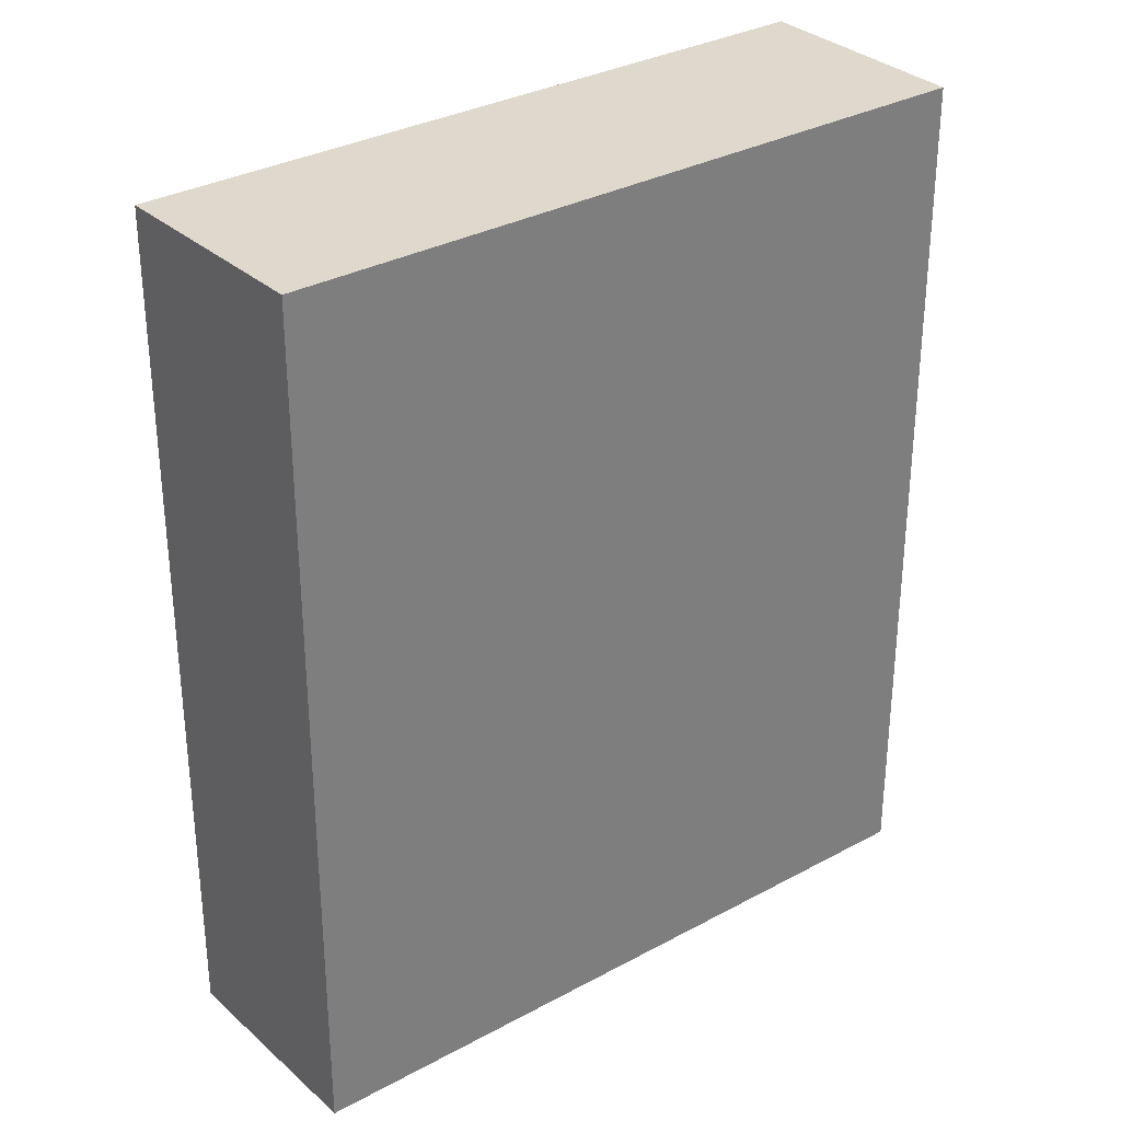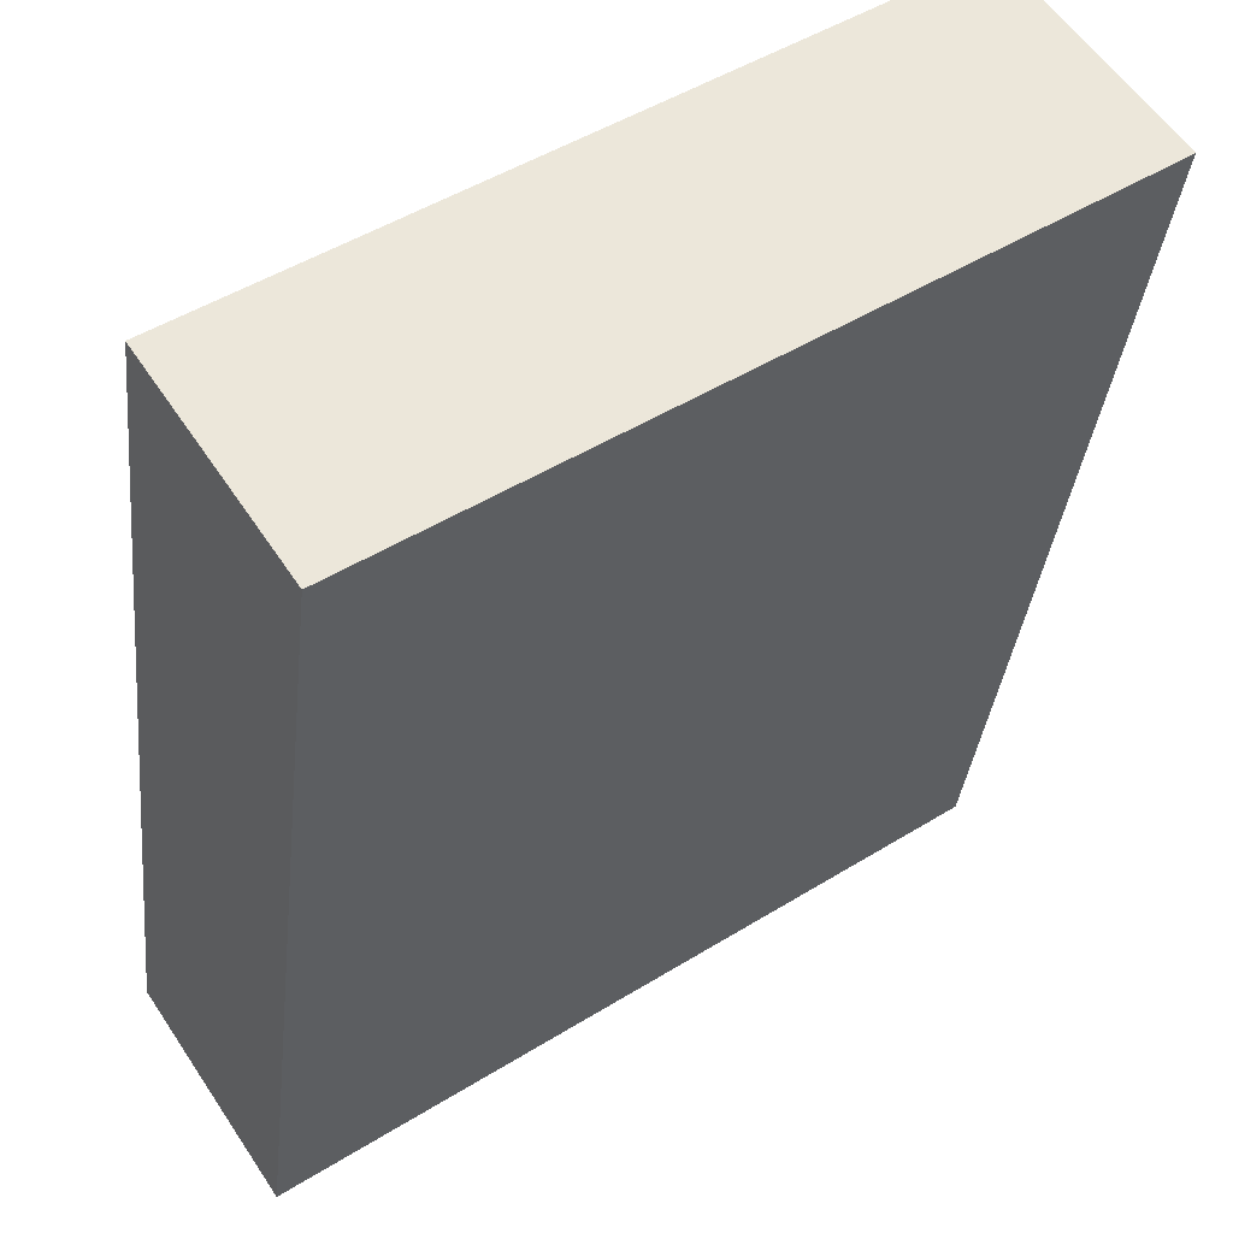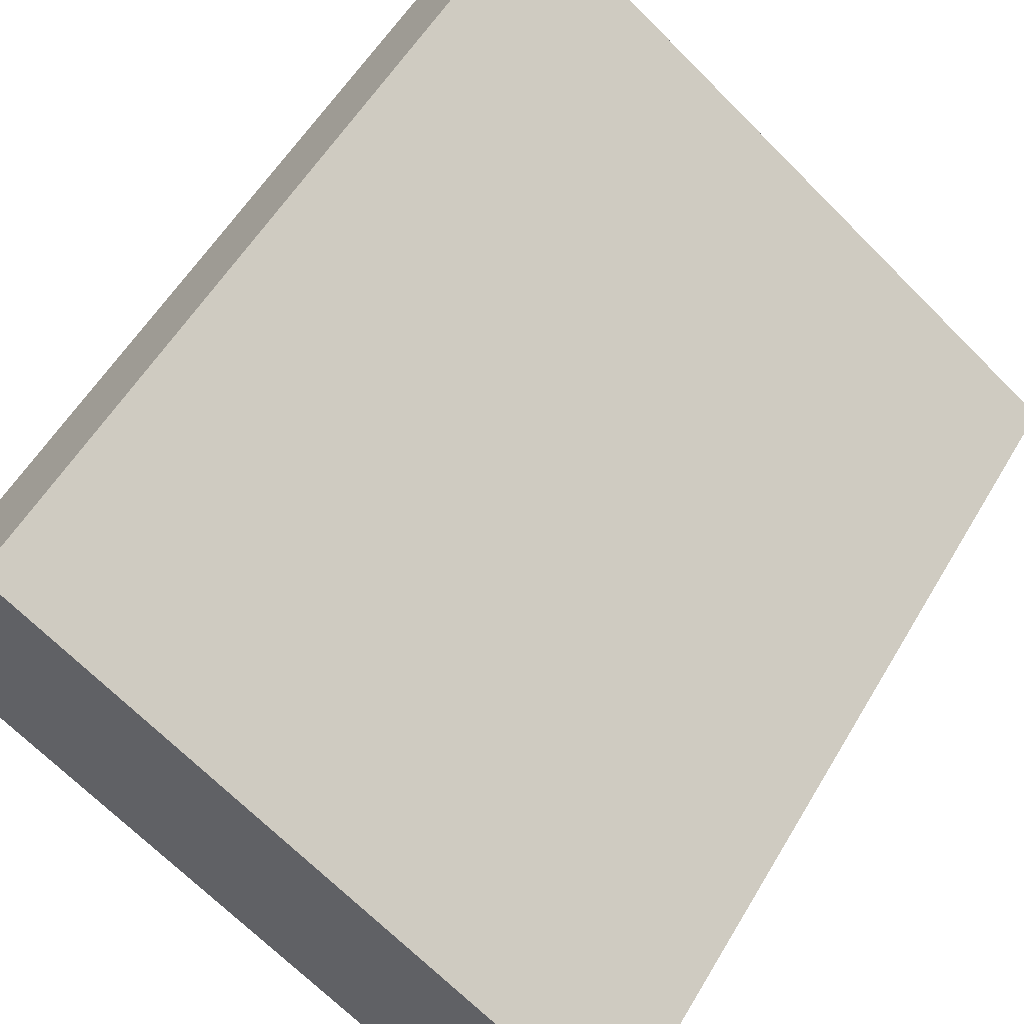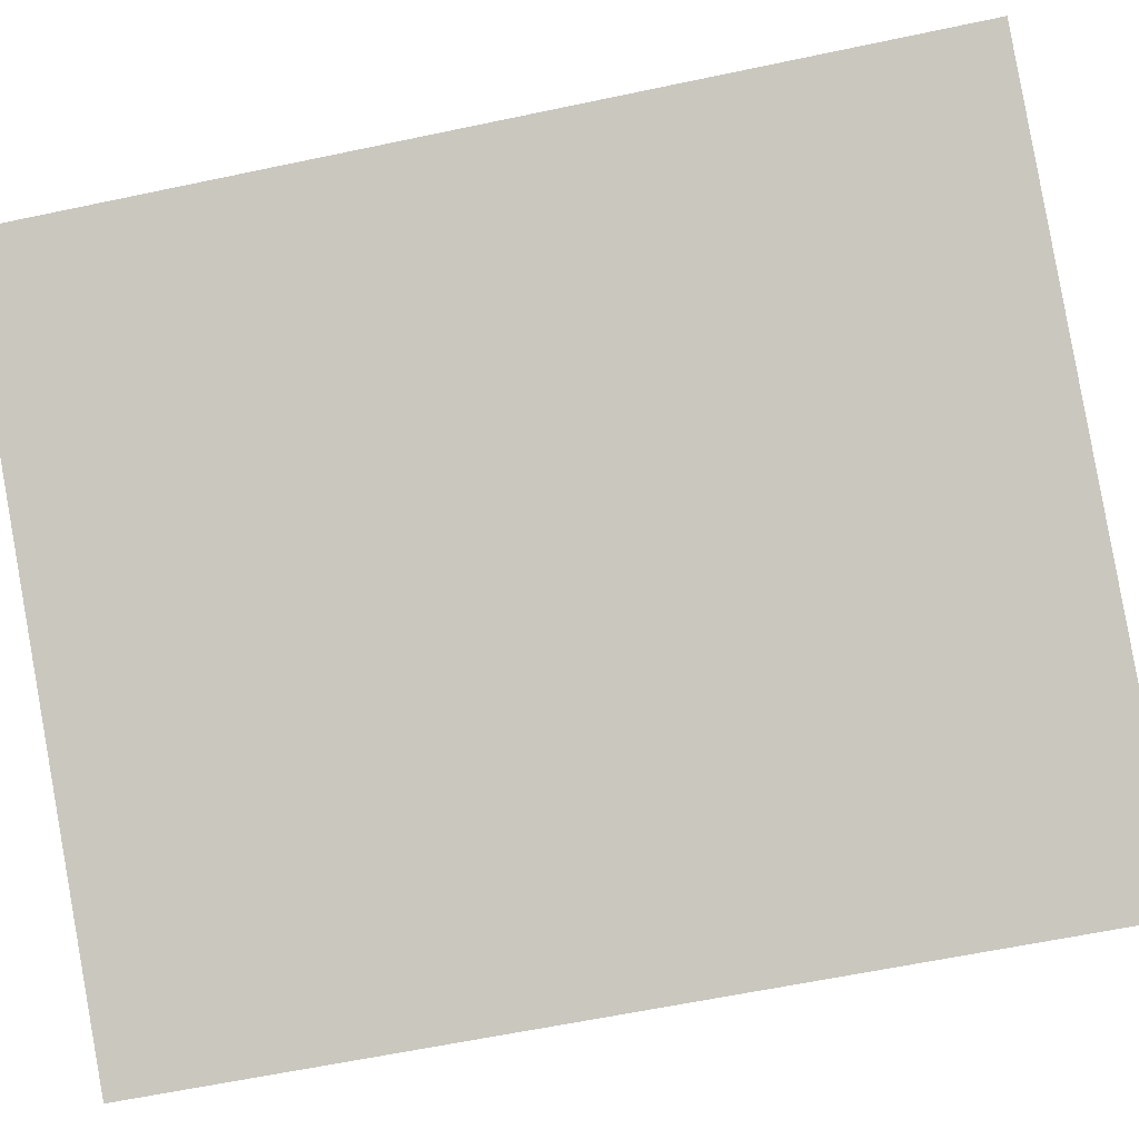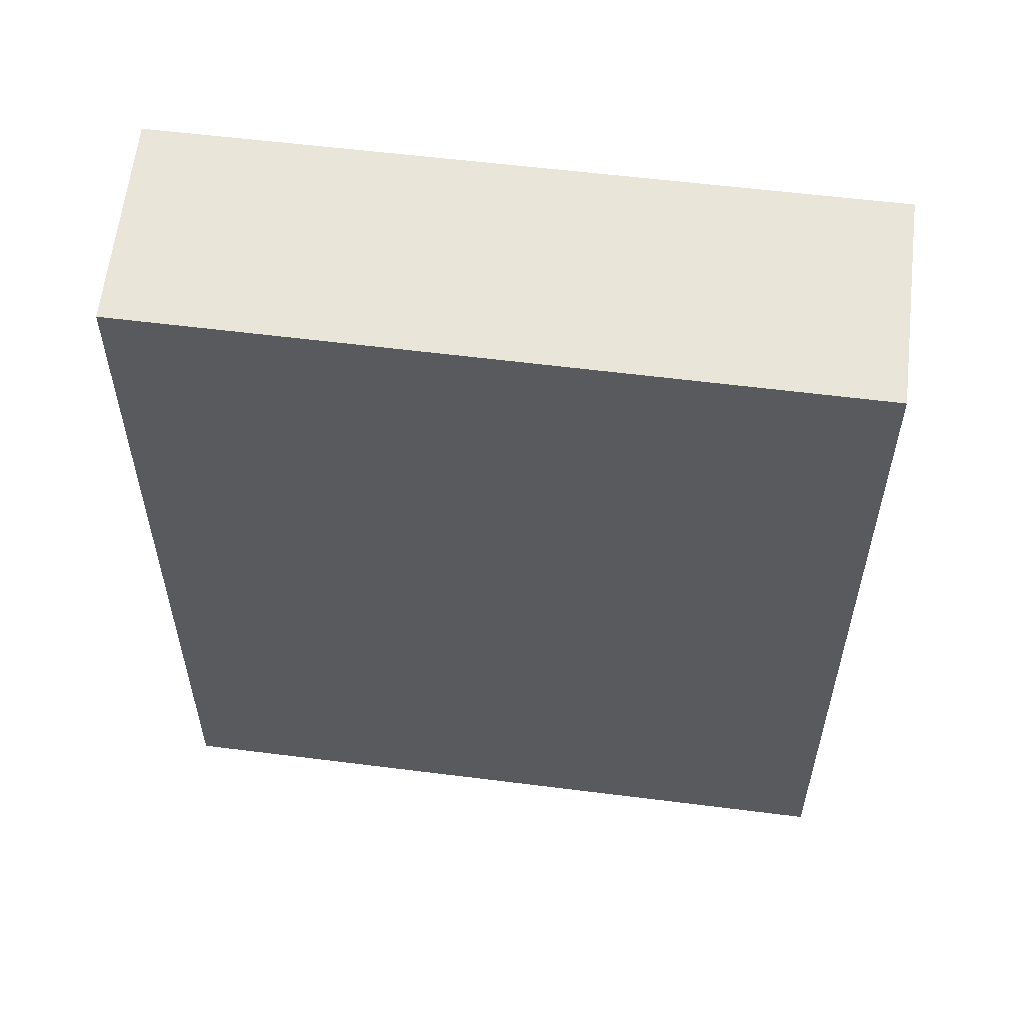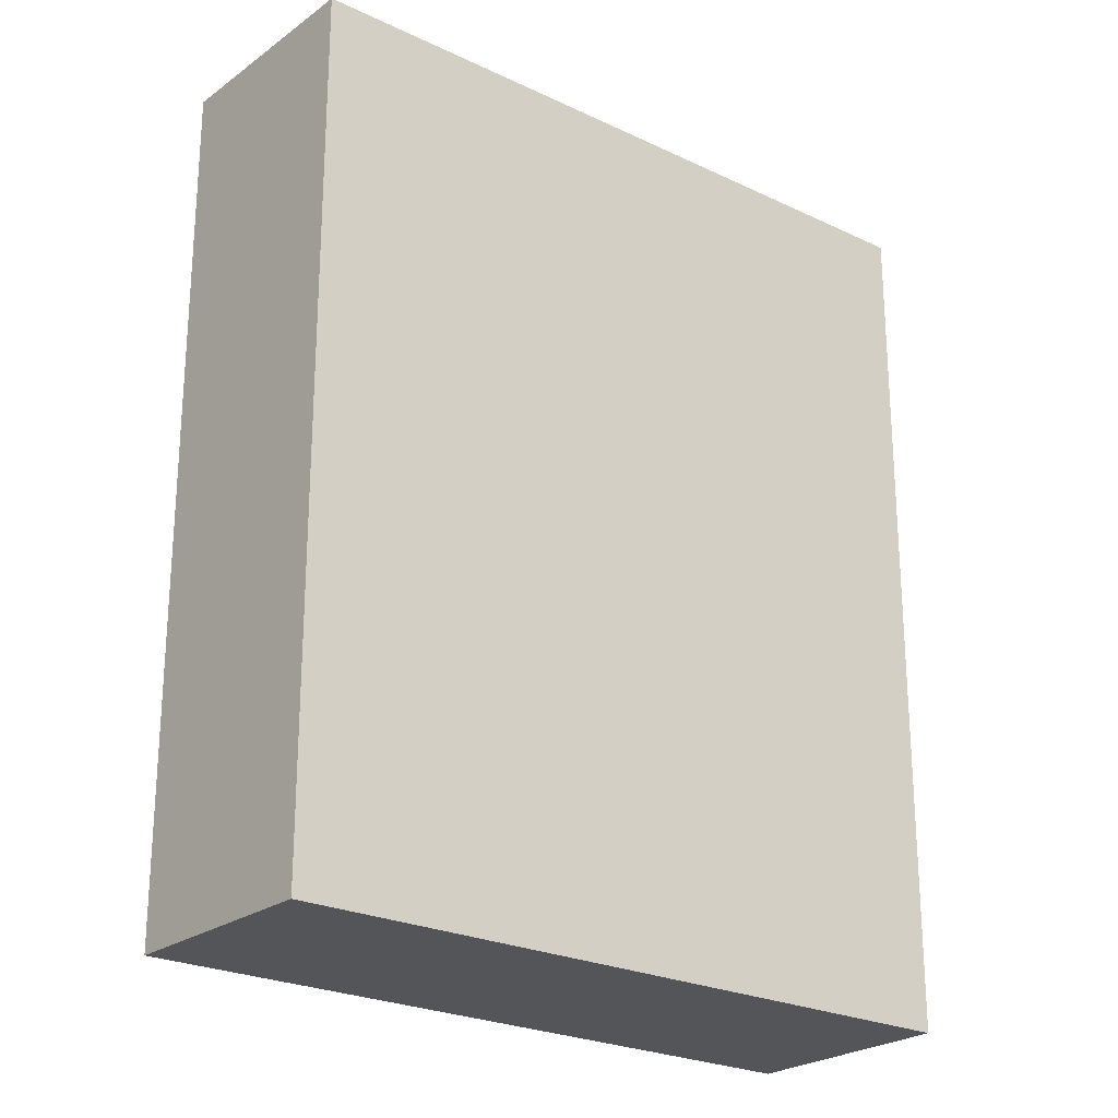
<metadata>
{"format":"obj","ext":"obj","renderer":"f3d","projection":"perspective","resolution":1024,"background":"white","views":[{"elev":31.9,"azim":-72.6,"up":"+Y"},{"elev":-34.9,"azim":-6.0,"up":"+Z"},{"elev":56.2,"azim":-149.8,"up":"+Z"},{"elev":-60.1,"azim":102.3,"up":"+Z"},{"elev":58.3,"azim":-27.7,"up":"+Y"},{"elev":-24.2,"azim":-73.5,"up":"+Y"}]}
</metadata>
<code>
v  0 7.387 4.523e-16
v  6.077 7.387 1.964
v  1.033 7.387 -1.561
v  4.998 7.387 3.523
v  1.033 9.558e-17 -1.561
v  0 0 0
v  4.998 -2.157e-16 3.523
v  6.077 -1.203e-16 1.964
g defaultobject
f 1 2 3
f 2 1 4
f 5 1 3
f 1 5 6
f 6 4 1
f 4 6 7
f 7 2 4
f 2 7 8
f 8 3 2
f 3 8 5
f 8 6 5
f 6 8 7

</code>
